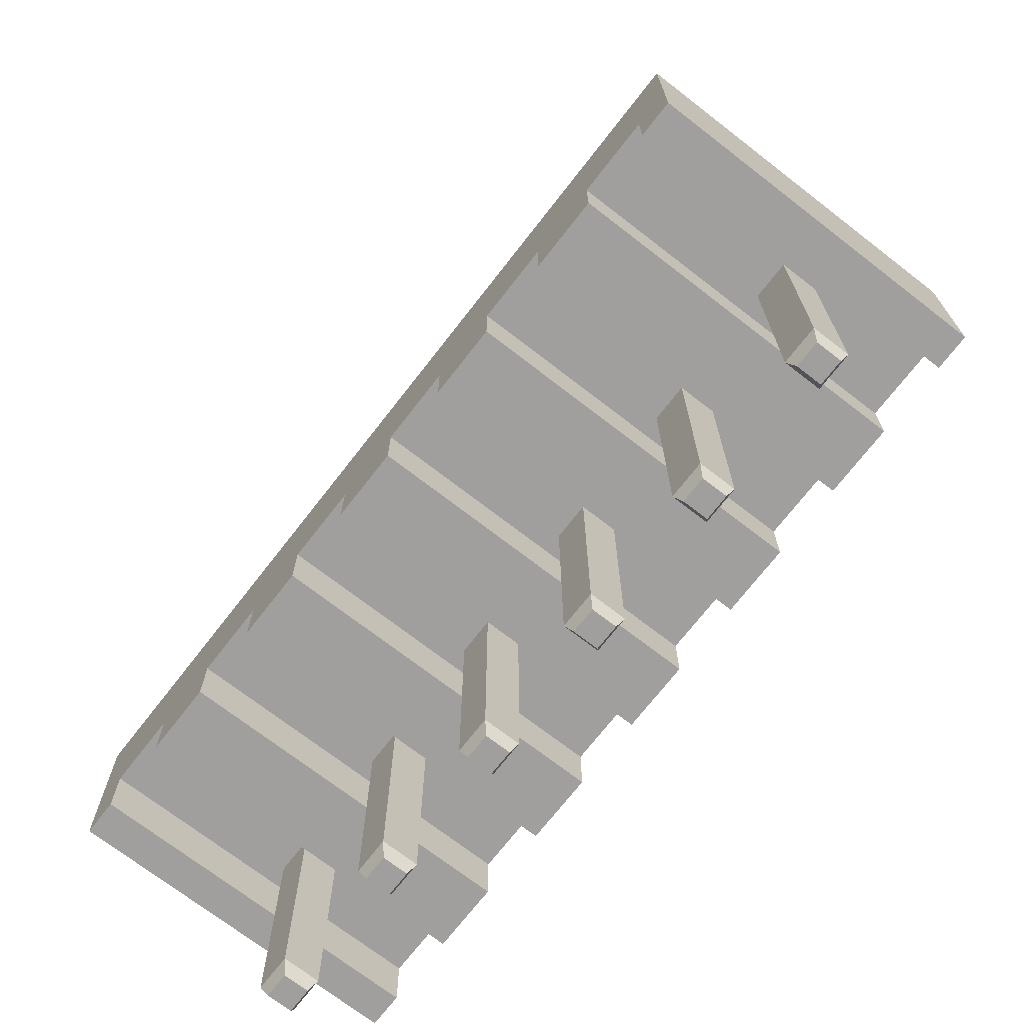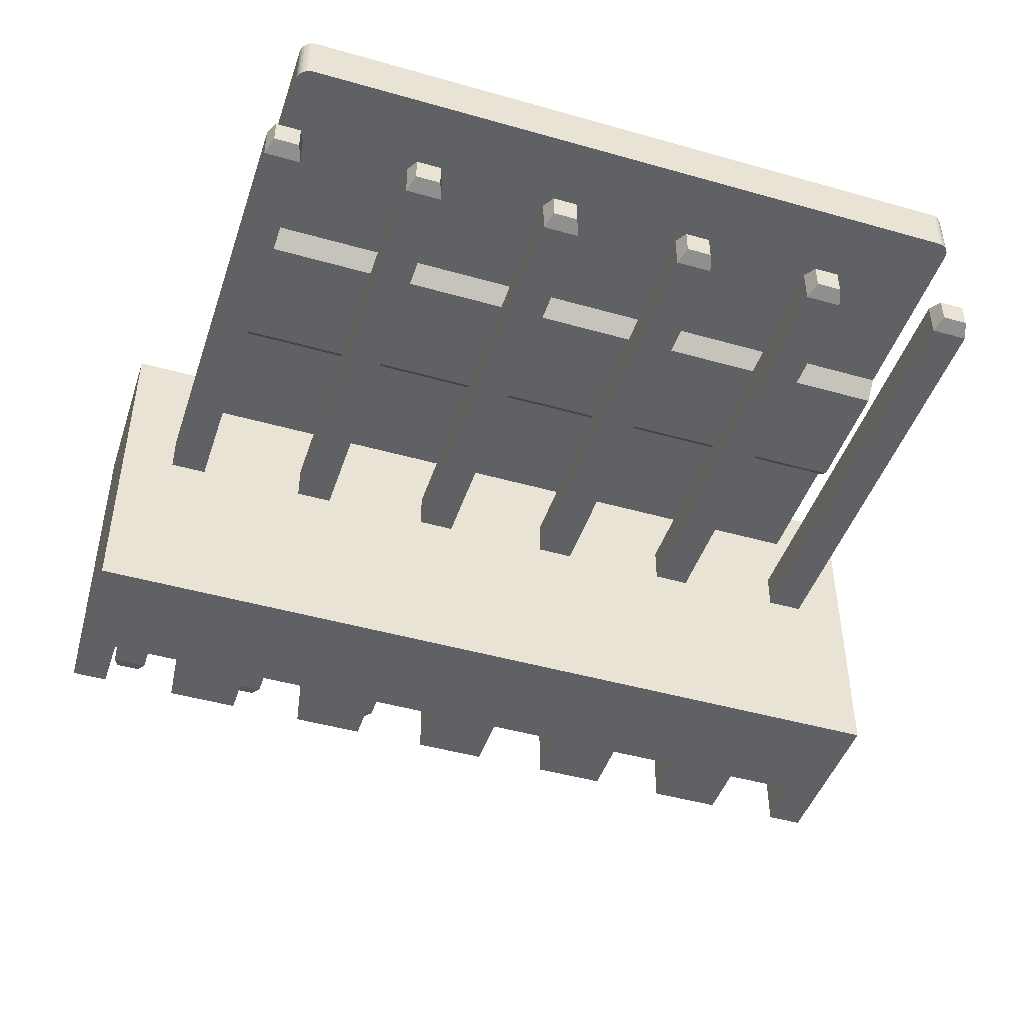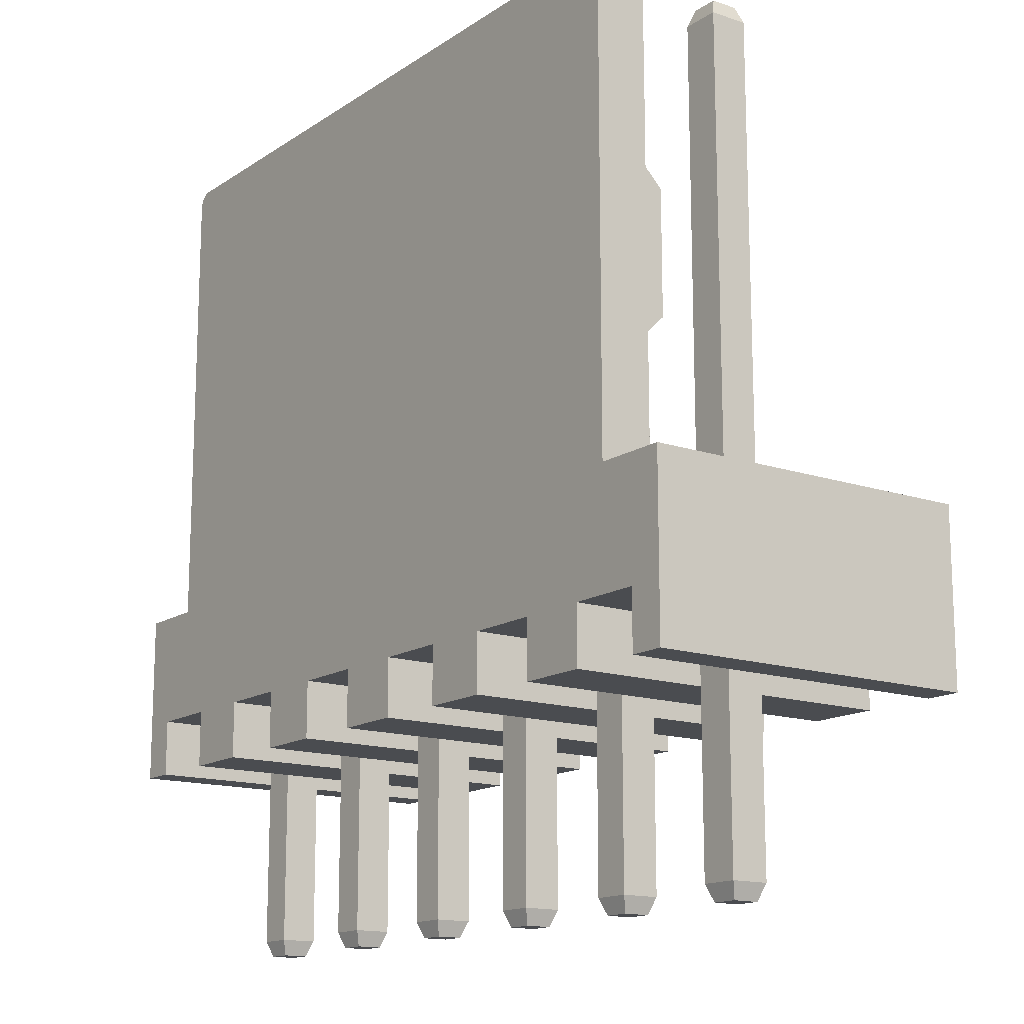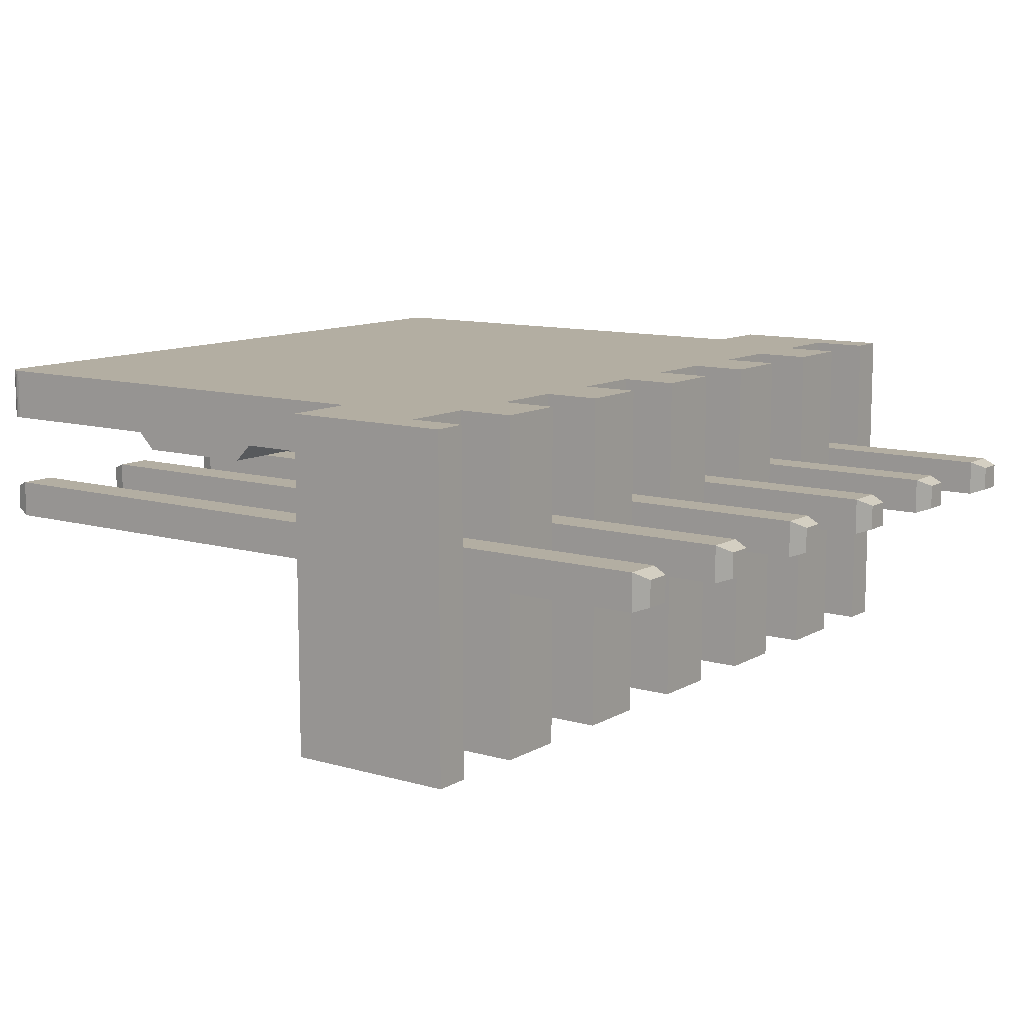
<metadata>
{"format":"obj","ext":"obj","renderer":"f3d","projection":"perspective","resolution":1024,"background":"white","views":[{"elev":-71.4,"azim":52.2,"up":"+Z"},{"elev":-45.7,"azim":-18.1,"up":"+Y"},{"elev":-14.8,"azim":-125.9,"up":"+Z"},{"elev":10.8,"azim":125.7,"up":"+Y"}]}
</metadata>
<code>
o DS1070-6_(WF-6_CONNFLY)
v -0.01369 0.004292 -0.005481
v -0.01369 0.004292 -0.007437
v -0.0149 0.004292 -0.007437
v -0.01242 0.004292 -0.001569
v -0.008724 0.004292 -0.005481
v -0.01115 0.004292 -0.005481
v 0.01369 0.004292 -0.005481
v 0.0149 0.004292 -0.007437
v 0.01369 0.004292 -0.007437
v -0.006181 0.004292 -0.005481
v -0.003756 0.004292 -0.005481
v -0.0149 0.004292 -0.001569
v -0.01193 0.004292 0.01486
v -0.001213 0.004292 -0.005481
v 0.01193 0.004292 0.01486
v 0.0149 0.004292 -0.001569
v -0.01242 0.004292 0.01437
v -0.01204 0.004292 0.01485
v 0.008724 0.004292 -0.005481
v 0.01115 0.004292 -0.005481
v 0.01115 0.004292 -0.007437
v 0.008724 0.004292 -0.007437
v -0.01241 0.004292 0.01448
v 0.01242 0.004292 -0.001569
v -0.01224 0.004292 0.01476
v -0.01237 0.004292 0.01459
v -0.01231 0.004292 0.01468
v -0.01214 0.004292 0.01481
v 0.006181 0.004292 -0.005481
v 0.003756 0.004292 -0.005481
v 0.006181 0.004292 -0.007437
v 0.003756 0.004292 -0.007437
v 0.001213 0.004292 -0.005481
v 0.001213 0.004292 -0.007437
v -0.001213 0.004292 -0.007437
v -0.003756 0.004292 -0.007437
v -0.006181 0.004292 -0.007437
v 0.01224 0.004292 0.01476
v 0.01231 0.004292 0.01468
v 0.01237 0.004292 0.01459
v 0.01241 0.004292 0.01448
v 0.01204 0.004292 0.01485
v 0.01214 0.004292 0.01481
v 0.01242 0.004292 0.01437
v -0.008724 0.004292 -0.007437
v -0.01115 0.004292 -0.007437
v -0.01179 -0.001028 -0.001569
v -0.01305 -0.001028 -0.001569
v -0.0149 -0.007249 -0.001569
v -0.01305 0.000223 -0.001569
v -0.01242 0.002532 -0.001569
v -0.01179 0.000223 -0.001569
v -0.008078 -0.001028 -0.001569
v -0.006827 -0.001028 -0.001569
v -0.008078 0.000223 -0.001569
v -0.00311 -0.001028 -0.001569
v -0.00311 0.000223 -0.001569
v -0.006827 0.000223 -0.001569
v -0.001858 -0.001028 -0.001569
v 0.001858 0.000223 -0.001569
v -0.001858 0.000223 -0.001569
v 0.001858 -0.001028 -0.001569
v 0.006827 0.000223 -0.001569
v 0.00311 0.000223 -0.001569
v 0.00311 -0.001028 -0.001569
v 0.006827 -0.001028 -0.001569
v 0.0149 -0.007249 -0.001569
v 0.008078 -0.001028 -0.001569
v 0.01179 -0.001028 -0.001569
v 0.01179 0.000223 -0.001569
v 0.008078 0.000223 -0.001569
v 0.01305 -0.001028 -0.001569
v 0.01242 0.002532 -0.001569
v 0.01305 0.000223 -0.001569
v 0.01242 0.002532 0.01437
v 0.01242 0.002532 0.008015
v 0.01242 0.001945 0.007429
v 0.01242 0.001945 0.003321
v 0.01242 0.002532 0.002734
v -0.01242 0.002532 0.008015
v -0.01242 0.002532 0.01437
v -0.01242 0.001945 0.003321
v -0.01242 0.001945 0.007429
v -0.01242 0.002532 0.002734
v -0.008078 0.000224 -0.005481
v -0.006827 0.000224 -0.005481
v -0.006827 -0.001028 -0.005481
v -0.008724 -0.007249 -0.005481
v -0.008078 -0.001028 -0.005481
v -0.006181 -0.007249 -0.005481
v -0.008724 -0.007249 -0.007437
v -0.01115 -0.007249 -0.007437
v -0.01115 -0.007249 -0.005481
v -0.01305 0.000224 -0.005481
v -0.01179 0.000224 -0.005481
v -0.01179 -0.001028 -0.005481
v -0.01369 -0.007249 -0.005481
v -0.01305 -0.001028 -0.005481
v -0.01369 -0.007249 -0.007437
v -0.0149 -0.007249 -0.007437
v -0.01193 0.002532 0.01486
v 0.01193 0.002532 0.01486
v 0.0149 -0.007249 -0.007437
v 0.01369 -0.007249 -0.007437
v 0.01369 -0.007249 -0.005481
v 0.01179 0.000224 -0.005481
v 0.01305 0.000224 -0.005481
v 0.01305 -0.001028 -0.005481
v 0.01115 -0.007249 -0.005481
v 0.01179 -0.001028 -0.005481
v 0.01115 -0.007249 -0.007437
v 0.008724 -0.007249 -0.007437
v 0.008724 -0.007249 -0.005481
v 0.006827 0.000224 -0.005481
v 0.008078 0.000224 -0.005481
v 0.008078 -0.001028 -0.005481
v 0.006181 -0.007249 -0.005481
v 0.006827 -0.001028 -0.005481
v 0.006181 -0.007249 -0.007437
v 0.003756 -0.007249 -0.007437
v 0.003756 -0.007249 -0.005481
v 0.001858 0.000224 -0.005481
v 0.00311 0.000224 -0.005481
v 0.00311 -0.001028 -0.005481
v 0.001213 -0.007249 -0.005481
v 0.001858 -0.001028 -0.005481
v 0.001213 -0.007249 -0.007437
v -0.001213 -0.007249 -0.007437
v -0.001213 -0.007249 -0.005481
v -0.00311 0.000224 -0.005481
v -0.001858 0.000224 -0.005481
v -0.001858 -0.001028 -0.005481
v -0.003756 -0.007249 -0.005481
v -0.00311 -0.001028 -0.005481
v -0.003756 -0.007249 -0.007437
v -0.006181 -0.007249 -0.007437
v 0.01237 0.002532 0.01459
v 0.01241 0.002532 0.01448
v 0.01231 0.002532 0.01468
v 0.01224 0.002532 0.01476
v 0.01214 0.002532 0.01481
v 0.01204 0.002532 0.01485
v -0.01241 0.002532 0.01448
v -0.01214 0.002532 0.01481
v -0.01204 0.002532 0.01485
v -0.01224 0.002532 0.01476
v -0.01231 0.002532 0.01468
v -0.01237 0.002532 0.01459
v -0.01305 0.000223 0.01354
v -0.01179 0.000223 0.01354
v -0.01179 -0.001028 0.01354
v -0.01305 -0.001028 0.01354
v 0.01179 0.000223 0.01354
v 0.01305 0.000223 0.01354
v 0.01305 -0.001028 0.01354
v 0.01179 -0.001028 0.01354
v 0.006827 0.000223 0.01354
v 0.008078 0.000223 0.01354
v 0.008078 -0.001028 0.01354
v 0.006827 -0.001028 0.01354
v 0.001858 0.000223 0.01354
v 0.00311 0.000223 0.01354
v 0.00311 -0.001028 0.01354
v 0.001858 -0.001028 0.01354
v -0.00311 0.000223 0.01354
v -0.001858 0.000223 0.01354
v -0.001858 -0.001028 0.01354
v -0.00311 -0.001028 0.01354
v -0.008078 0.000223 0.01354
v -0.006827 0.000223 0.01354
v -0.006827 -0.001028 0.01354
v -0.008078 -0.001028 0.01354
v -0.006827 0.000224 -0.01336
v -0.008078 0.000224 -0.01336
v -0.008078 -0.001028 -0.01336
v -0.006827 -0.001028 -0.01336
v -0.01179 0.000224 -0.01336
v -0.01305 0.000224 -0.01336
v -0.01305 -0.001028 -0.01336
v -0.01179 -0.001028 -0.01336
v 0.01305 0.000224 -0.01336
v 0.01179 0.000224 -0.01336
v 0.01179 -0.001028 -0.01336
v 0.01305 -0.001028 -0.01336
v 0.008078 0.000224 -0.01336
v 0.006827 0.000224 -0.01336
v 0.006827 -0.001028 -0.01336
v 0.008078 -0.001028 -0.01336
v 0.00311 0.000224 -0.01336
v 0.001858 0.000224 -0.01336
v 0.001858 -0.001028 -0.01336
v 0.00311 -0.001028 -0.01336
v -0.001858 0.000224 -0.01336
v -0.00311 0.000224 -0.01336
v -0.00311 -0.001028 -0.01336
v -0.001858 -0.001028 -0.01336
v -0.01285 2.8e-05 0.01408
v -0.01199 2.8e-05 0.01408
v -0.01199 -0.000833 0.01408
v -0.01285 -0.000833 0.01408
v 0.01285 2.8e-05 0.01408
v 0.01199 2.8e-05 0.01408
v 0.01285 -0.000833 0.01408
v 0.01199 -0.000833 0.01408
v 0.007883 2.8e-05 0.01408
v 0.007022 2.8e-05 0.01408
v 0.007883 -0.000833 0.01408
v 0.007022 -0.000833 0.01408
v 0.002054 2.8e-05 0.01408
v 0.002914 2.8e-05 0.01408
v 0.002914 -0.000833 0.01408
v 0.002054 -0.000833 0.01408
v -0.002914 2.8e-05 0.01408
v -0.002054 2.8e-05 0.01408
v -0.002054 -0.000833 0.01408
v -0.002914 -0.000833 0.01408
v -0.007883 2.8e-05 0.01408
v -0.007022 2.8e-05 0.01408
v -0.007022 -0.000833 0.01408
v -0.007883 -0.000833 0.01408
v -0.007883 2.8e-05 -0.01389
v -0.007022 2.8e-05 -0.01389
v -0.007883 -0.000833 -0.01389
v -0.007022 -0.000833 -0.01389
v -0.01285 2.8e-05 -0.01389
v -0.01199 2.8e-05 -0.01389
v -0.01285 -0.000833 -0.01389
v -0.01199 -0.000833 -0.01389
v 0.01199 2.8e-05 -0.01389
v 0.01285 2.8e-05 -0.01389
v 0.01199 -0.000833 -0.01389
v 0.01285 -0.000833 -0.01389
v 0.007022 2.8e-05 -0.01389
v 0.007883 2.8e-05 -0.01389
v 0.007022 -0.000833 -0.01389
v 0.007883 -0.000833 -0.01389
v 0.002054 2.8e-05 -0.01389
v 0.002914 2.8e-05 -0.01389
v 0.002054 -0.000833 -0.01389
v 0.002914 -0.000833 -0.01389
v -0.002914 2.8e-05 -0.01389
v -0.002054 2.8e-05 -0.01389
v -0.002914 -0.000833 -0.01389
v -0.002054 -0.000833 -0.01389
f 1 2 3
f 4 5 6
f 7 8 9
f 4 10 5
f 4 6 1
f 4 11 10
f 12 1 3
f 12 4 1
f 13 11 4
f 13 14 11
f 13 15 14
f 16 8 7
f 17 13 4
f 18 13 17
f 19 20 21
f 19 21 22
f 23 18 17
f 24 7 20
f 24 16 7
f 24 20 19
f 25 23 26
f 25 26 27
f 25 28 18
f 25 18 23
f 29 24 19
f 30 29 31
f 30 31 32
f 30 24 29
f 14 33 34
f 14 34 35
f 10 11 36
f 10 36 37
f 38 39 40
f 38 40 41
f 42 43 38
f 15 41 44
f 15 44 24
f 15 30 33
f 15 24 30
f 15 38 41
f 15 33 14
f 15 42 38
f 6 5 45
f 6 45 46
f 47 48 49
f 12 48 50
f 12 49 48
f 51 50 52
f 51 12 50
f 53 47 49
f 4 12 51
f 54 53 49
f 55 52 47
f 55 47 53
f 55 51 52
f 56 54 49
f 57 58 54
f 57 54 56
f 59 56 49
f 60 61 59
f 60 59 62
f 63 64 65
f 63 65 66
f 67 68 66
f 67 65 62
f 67 62 59
f 67 59 49
f 67 66 65
f 69 68 67
f 70 71 68
f 70 68 69
f 72 69 67
f 73 70 74
f 73 71 70
f 16 24 73
f 16 74 72
f 16 73 74
f 16 72 67
f 73 51 55
f 73 55 58
f 73 58 57
f 73 57 61
f 73 61 60
f 73 60 64
f 73 64 63
f 73 63 71
f 75 76 44
f 77 78 76
f 76 78 79
f 76 24 44
f 79 24 76
f 79 73 24
f 80 81 17
f 82 83 80
f 82 80 84
f 4 80 17
f 4 84 80
f 51 84 4
f 84 51 73
f 84 73 79
f 10 85 5
f 86 85 10
f 87 88 89
f 90 88 87
f 10 90 86
f 86 90 87
f 88 5 89
f 89 5 85
f 5 91 45
f 88 91 5
f 92 45 91
f 46 45 92
f 92 93 46
f 46 93 6
f 6 94 1
f 95 94 6
f 96 97 98
f 93 97 96
f 97 1 98
f 98 1 94
f 6 93 95
f 95 93 96
f 1 99 2
f 97 99 1
f 100 2 99
f 3 2 100
f 49 3 100
f 49 12 3
f 101 102 15
f 13 101 15
f 16 103 8
f 16 67 103
f 9 8 104
f 104 8 103
f 9 105 7
f 104 105 9
f 7 106 20
f 107 106 7
f 108 109 110
f 105 109 108
f 7 105 107
f 107 105 108
f 109 20 110
f 110 20 106
f 20 111 21
f 109 111 20
f 22 21 112
f 112 21 111
f 22 113 19
f 112 113 22
f 19 114 29
f 115 114 19
f 116 117 118
f 113 117 116
f 19 113 115
f 115 113 116
f 117 29 118
f 118 29 114
f 29 119 31
f 117 119 29
f 32 31 120
f 120 31 119
f 32 121 30
f 120 121 32
f 30 122 33
f 123 122 30
f 124 125 126
f 121 125 124
f 30 121 123
f 123 121 124
f 125 33 126
f 126 33 122
f 33 127 34
f 125 127 33
f 35 34 128
f 128 34 127
f 35 129 14
f 128 129 35
f 14 130 11
f 131 130 14
f 132 133 134
f 129 133 132
f 14 129 131
f 131 129 132
f 133 11 134
f 134 11 130
f 11 135 36
f 133 135 11
f 37 36 136
f 136 36 135
f 37 90 10
f 136 90 37
f 97 100 99
f 49 97 93
f 49 100 97
f 91 93 92
f 88 49 93
f 88 93 91
f 90 49 88
f 133 90 136
f 133 136 135
f 133 49 90
f 125 129 128
f 125 128 127
f 117 121 120
f 117 120 119
f 109 113 112
f 109 112 111
f 105 104 103
f 67 117 113
f 67 109 105
f 67 121 117
f 67 113 109
f 67 105 103
f 67 49 133
f 67 133 129
f 67 129 125
f 67 125 121
f 137 75 138
f 102 76 75
f 102 137 139
f 102 139 140
f 102 140 141
f 102 141 142
f 102 75 137
f 80 76 102
f 101 80 102
f 81 80 101
f 143 81 101
f 144 101 145
f 146 101 144
f 147 148 143
f 147 143 101
f 147 101 146
f 80 77 76
f 80 83 77
f 83 78 77
f 83 82 78
f 82 79 78
f 82 84 79
f 138 75 44
f 138 44 41
f 137 41 40
f 137 138 41
f 139 40 39
f 139 137 40
f 140 39 38
f 140 139 39
f 141 38 43
f 141 140 38
f 142 43 42
f 142 141 43
f 102 42 15
f 102 142 42
f 23 17 81
f 23 81 143
f 26 143 148
f 26 23 143
f 27 148 147
f 27 26 148
f 25 147 146
f 25 27 147
f 28 146 144
f 28 25 146
f 18 144 145
f 18 28 144
f 13 145 101
f 13 18 145
f 149 150 52
f 149 52 50
f 150 151 47
f 150 47 52
f 151 152 48
f 151 48 47
f 152 149 50
f 152 50 48
f 153 154 74
f 153 74 70
f 154 155 72
f 154 72 74
f 155 156 69
f 155 69 72
f 156 153 70
f 156 70 69
f 157 158 71
f 157 71 63
f 158 159 68
f 158 68 71
f 159 160 66
f 159 66 68
f 160 157 63
f 160 63 66
f 161 162 64
f 161 64 60
f 162 163 65
f 162 65 64
f 163 164 62
f 163 62 65
f 164 161 60
f 164 60 62
f 165 166 61
f 165 61 57
f 166 167 59
f 166 59 61
f 167 168 56
f 167 56 59
f 168 165 57
f 168 57 56
f 169 170 58
f 169 58 55
f 170 171 54
f 170 54 58
f 171 172 53
f 171 53 54
f 172 169 55
f 172 55 53
f 85 173 174
f 85 86 173
f 89 174 175
f 89 85 174
f 87 175 176
f 87 89 175
f 86 176 173
f 86 87 176
f 94 177 178
f 94 95 177
f 98 178 179
f 98 94 178
f 96 179 180
f 96 98 179
f 95 180 177
f 95 96 180
f 106 181 182
f 106 107 181
f 110 182 183
f 110 106 182
f 108 183 184
f 108 110 183
f 107 184 181
f 107 108 184
f 114 185 186
f 114 115 185
f 118 186 187
f 118 114 186
f 116 187 188
f 116 118 187
f 115 188 185
f 115 116 188
f 122 189 190
f 122 123 189
f 126 190 191
f 126 122 190
f 124 191 192
f 124 126 191
f 123 192 189
f 123 124 192
f 130 193 194
f 130 131 193
f 134 194 195
f 134 130 194
f 132 195 196
f 132 134 195
f 131 196 193
f 131 132 196
f 197 150 149
f 197 198 150
f 198 151 150
f 198 199 151
f 199 152 151
f 199 200 152
f 200 149 152
f 200 197 149
f 153 201 154
f 202 201 153
f 201 155 154
f 201 203 155
f 155 204 156
f 203 204 155
f 204 153 156
f 204 202 153
f 157 205 158
f 206 205 157
f 205 159 158
f 205 207 159
f 159 208 160
f 207 208 159
f 208 157 160
f 208 206 157
f 209 162 161
f 209 210 162
f 210 163 162
f 210 211 163
f 211 164 163
f 211 212 164
f 212 161 164
f 212 209 161
f 213 166 165
f 213 214 166
f 214 167 166
f 214 215 167
f 215 168 167
f 215 216 168
f 216 165 168
f 216 213 165
f 217 170 169
f 217 218 170
f 218 171 170
f 218 219 171
f 219 172 171
f 219 220 172
f 220 169 172
f 220 217 169
f 173 221 174
f 222 221 173
f 174 223 175
f 221 223 174
f 175 224 176
f 223 224 175
f 176 222 173
f 224 222 176
f 177 225 178
f 226 225 177
f 178 227 179
f 225 227 178
f 179 228 180
f 227 228 179
f 180 226 177
f 228 226 180
f 181 229 182
f 230 229 181
f 182 231 183
f 229 231 182
f 183 232 184
f 231 232 183
f 184 230 181
f 232 230 184
f 185 233 186
f 234 233 185
f 186 235 187
f 233 235 186
f 187 236 188
f 235 236 187
f 188 234 185
f 236 234 188
f 189 237 190
f 238 237 189
f 190 239 191
f 237 239 190
f 191 240 192
f 239 240 191
f 192 238 189
f 240 238 192
f 193 241 194
f 242 241 193
f 194 243 195
f 241 243 194
f 195 244 196
f 243 244 195
f 196 242 193
f 244 242 196
f 198 197 200
f 198 200 199
f 201 202 204
f 201 204 203
f 205 206 208
f 205 208 207
f 210 209 212
f 210 212 211
f 214 213 216
f 214 216 215
f 218 217 220
f 218 220 219
f 221 222 223
f 223 222 224
f 225 226 227
f 227 226 228
f 229 230 231
f 231 230 232
f 233 234 235
f 235 234 236
f 237 238 239
f 239 238 240
f 241 242 243
f 243 242 244

</code>
